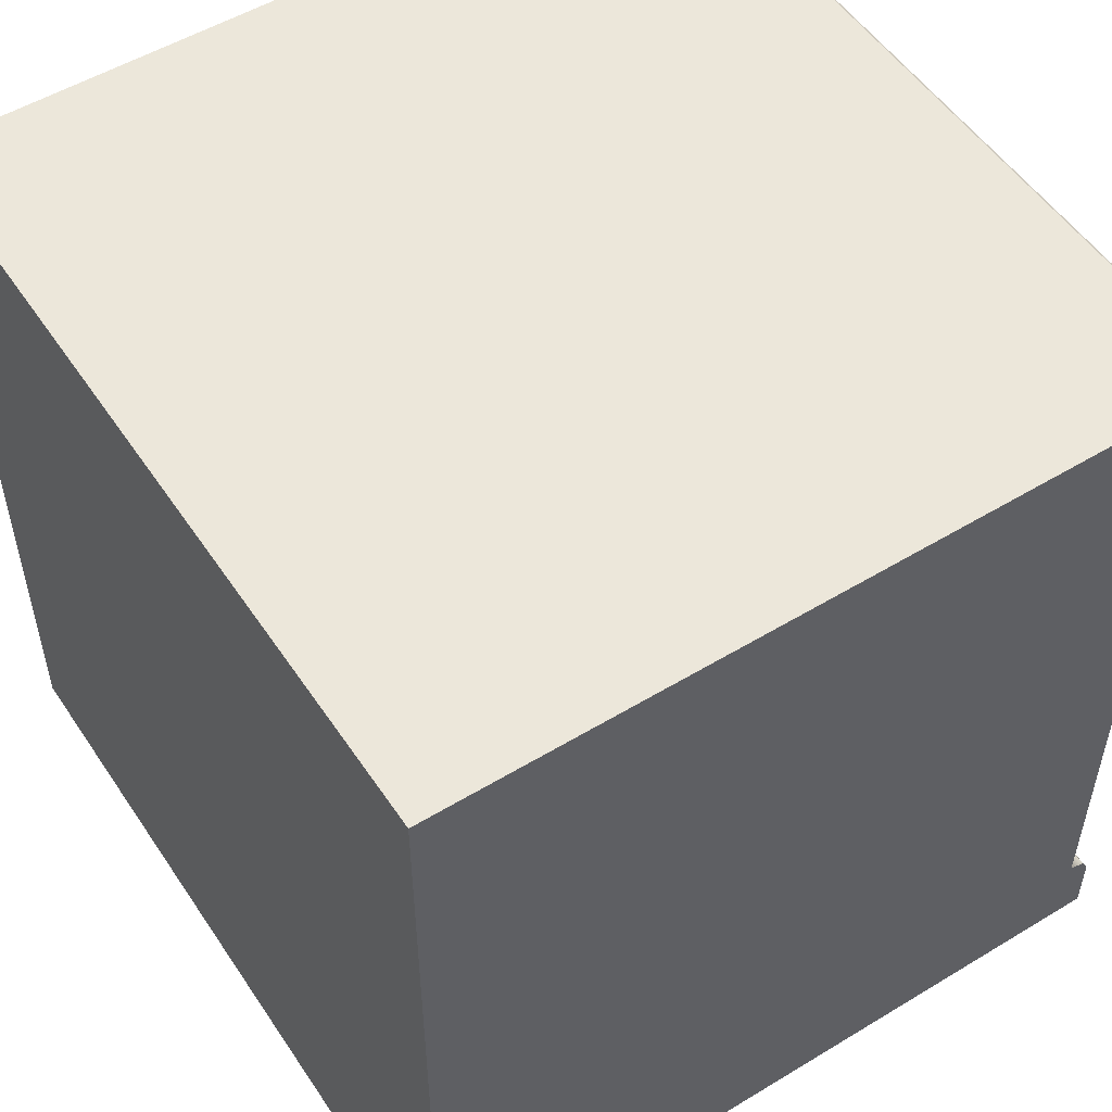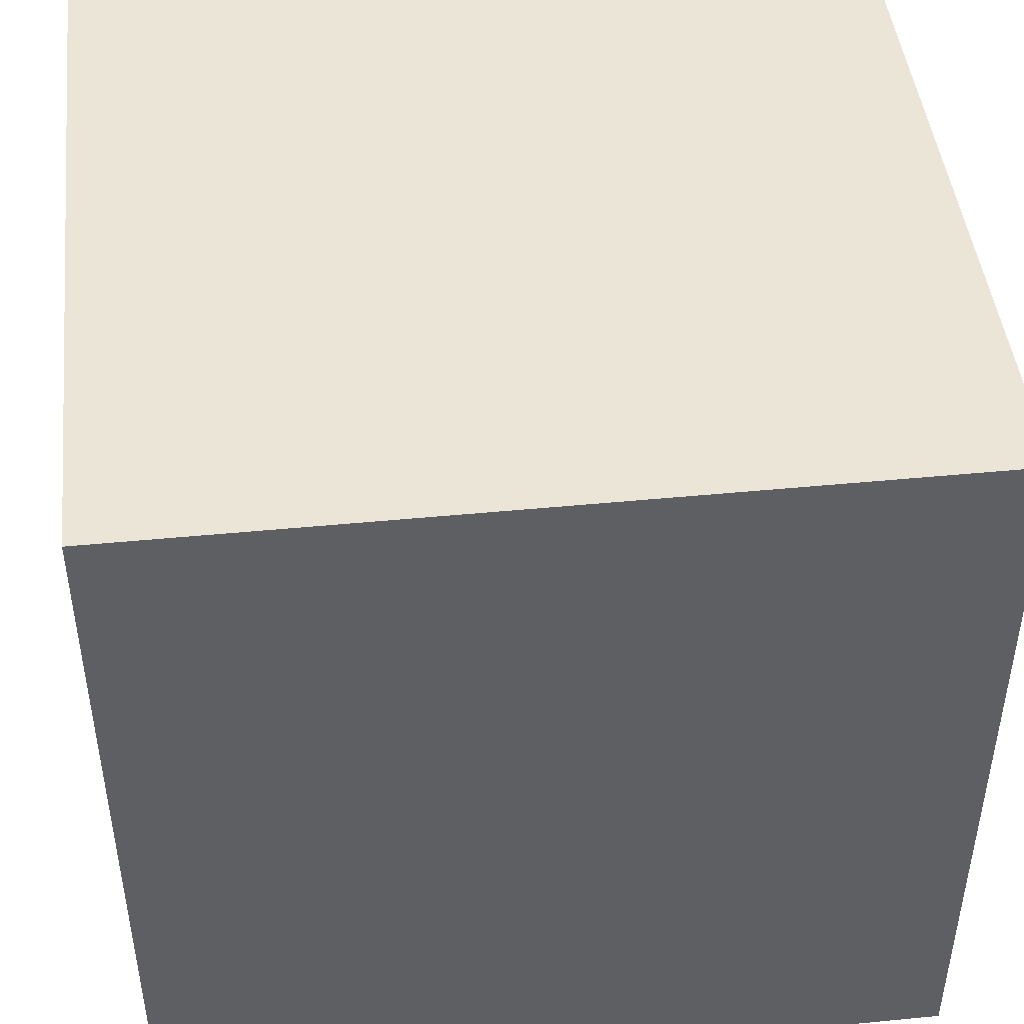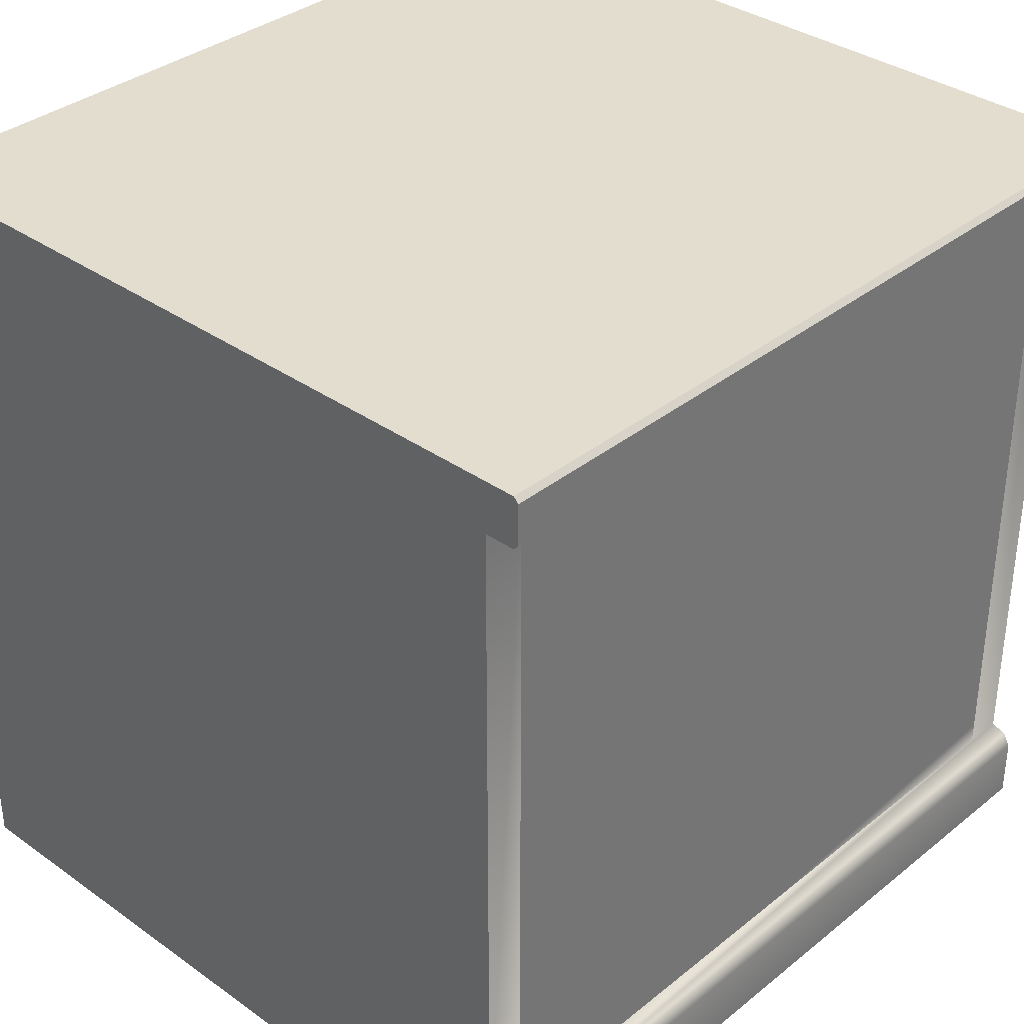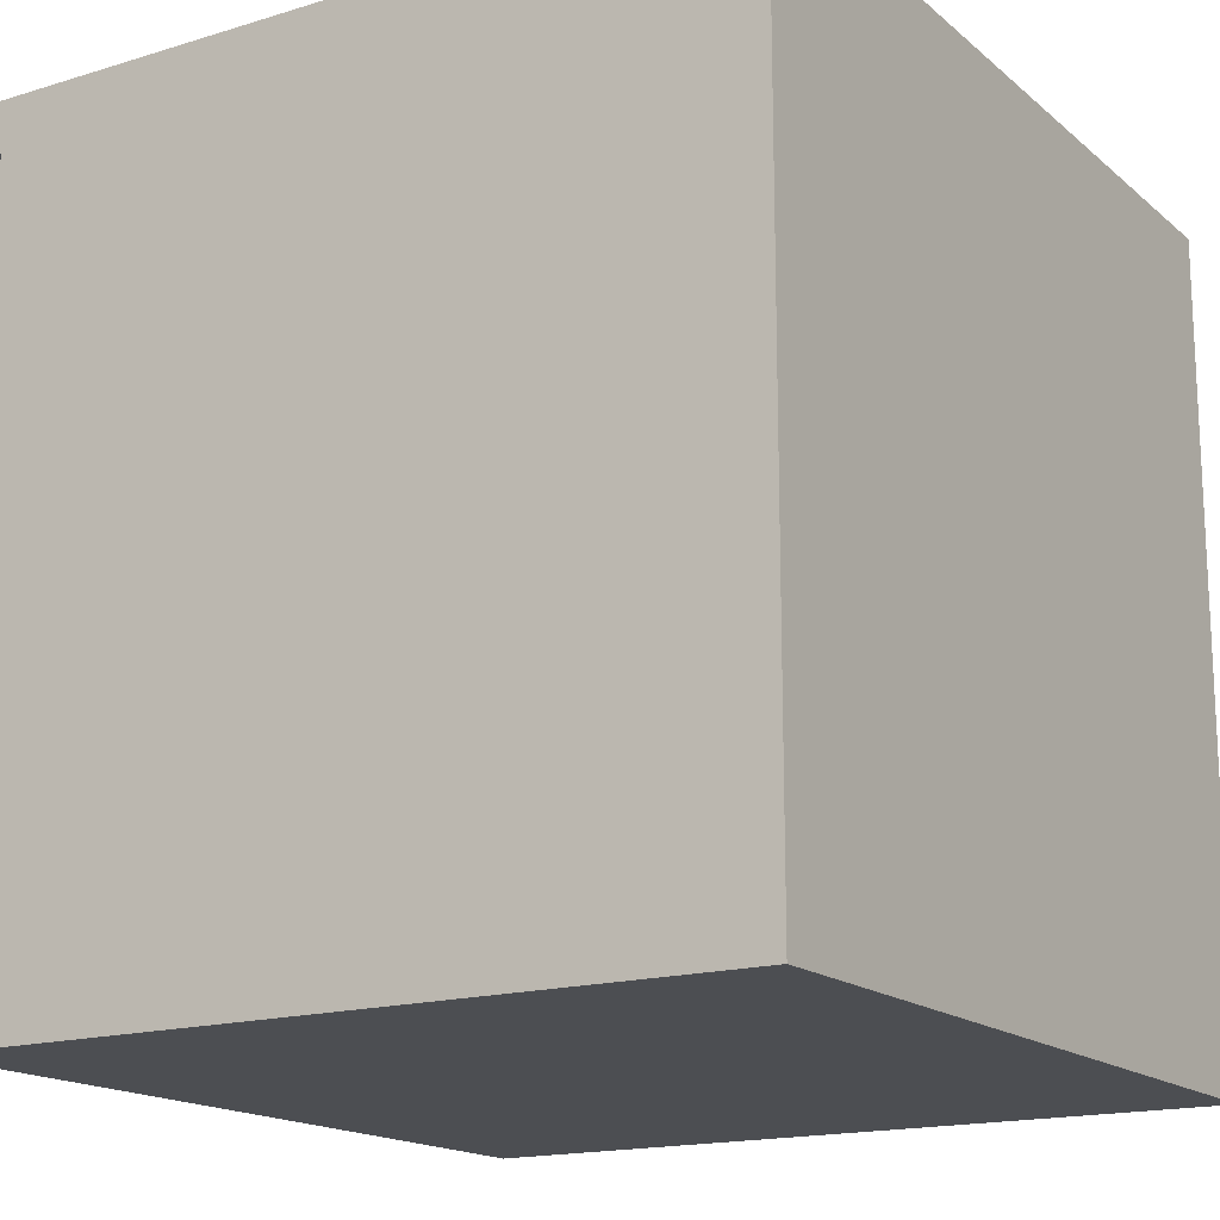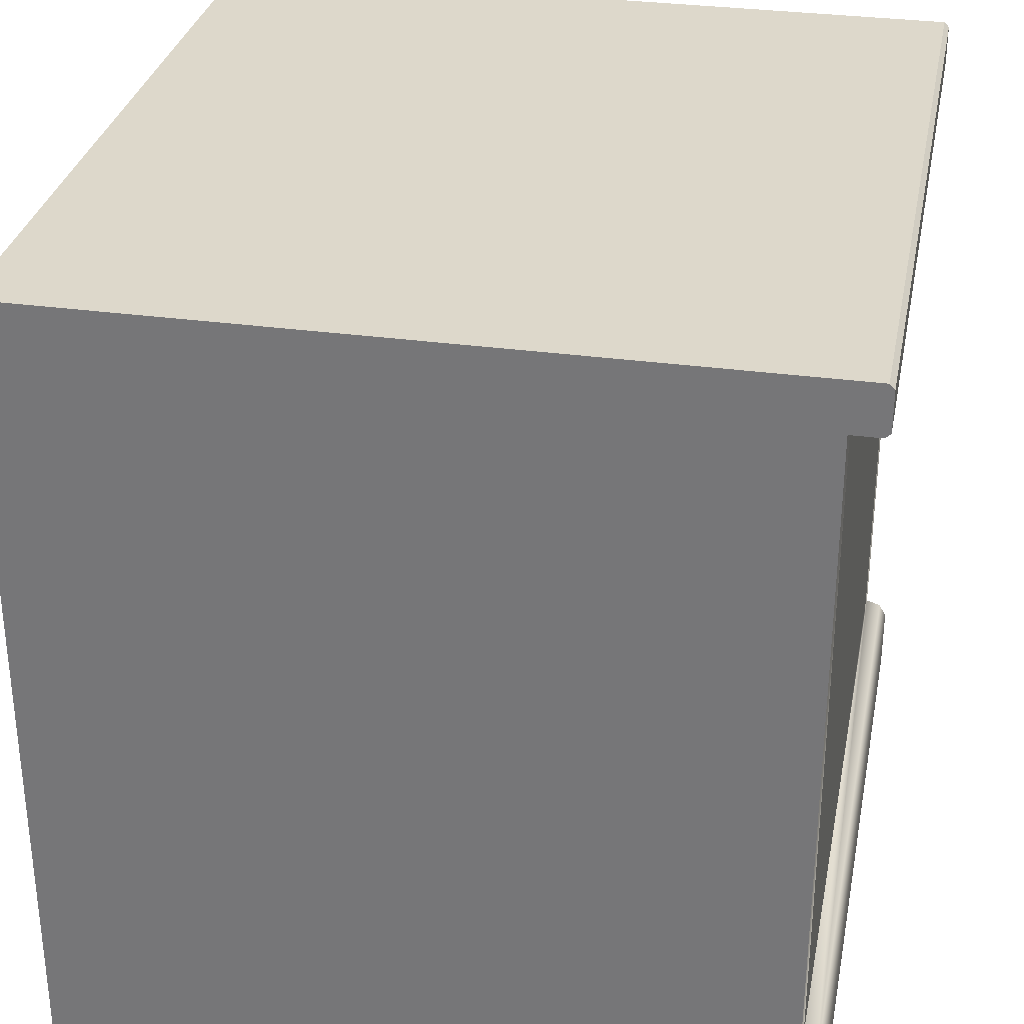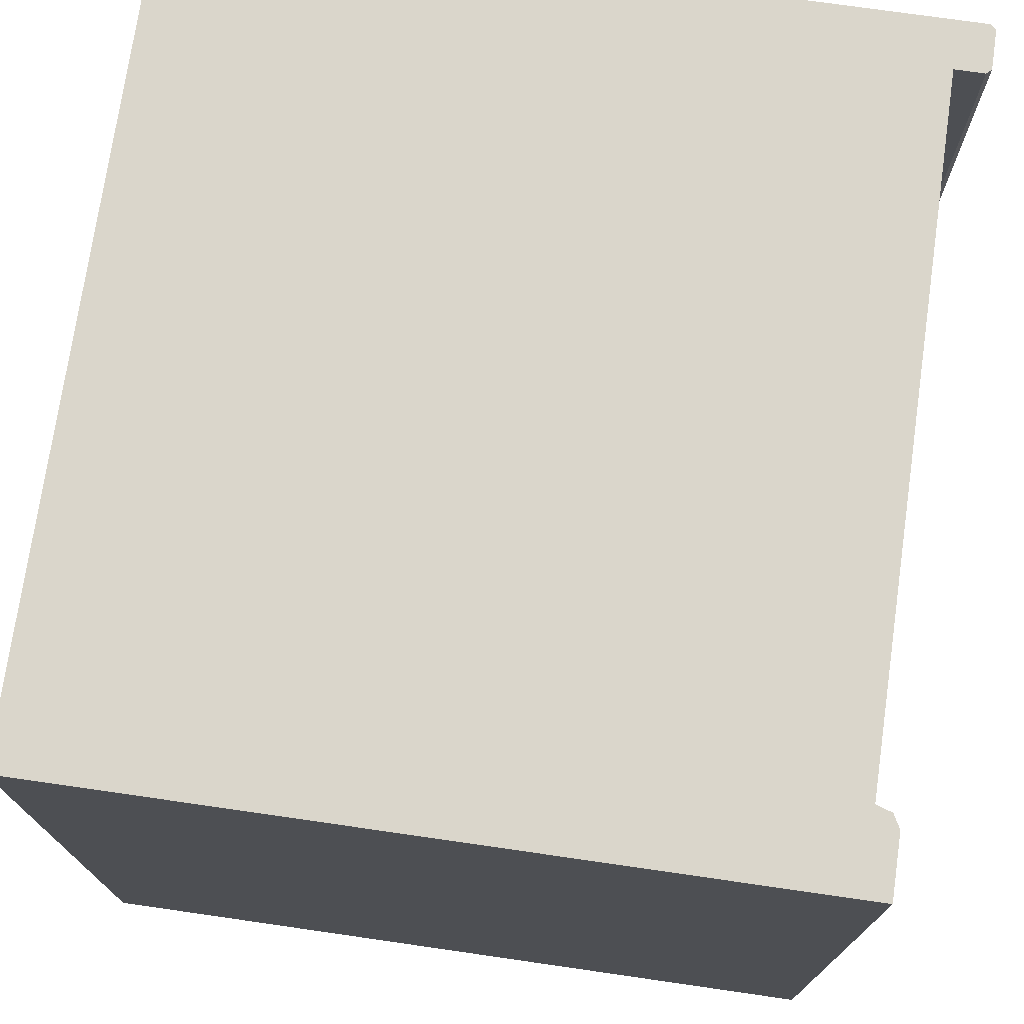
<metadata>
{"format":"obj","ext":"obj","renderer":"f3d","projection":"perspective","resolution":1024,"background":"white","views":[{"elev":52.8,"azim":-33.0,"up":"+Y"},{"elev":45.9,"azim":-96.4,"up":"+Y"},{"elev":35.0,"azim":43.3,"up":"+Y"},{"elev":-16.6,"azim":-148.1,"up":"+Y"},{"elev":31.3,"azim":11.1,"up":"+Y"},{"elev":73.9,"azim":8.2,"up":"+Z"}]}
</metadata>
<code>
g default
v 0 0 50
v 94.43 0 50
v 0 100 50
v 91.59 100 50
v 0 100 -50
v 91.59 100 -50
v 0 0 -50
v 94.43 0 -50
v 0 10 50
v 91.59 10 50
v 91.59 10 -50
v 0 10 -50
v 0 7.692 50
v 94.43 7.692 50
v 94.43 7.692 -50
v 0 7.692 -50
v 93.51 9.37 -50
v 93.51 9.37 50
v 0 93.86 -50
v 91.59 93.86 -50
v 91.59 93.86 50
v 0 93.86 50
v 95.88 94.47 -50
v 95.27 93.86 -50
v 95.88 94.47 50
v 95.27 93.86 50
v 95.88 99.39 -50
v 95.27 100 -50
v 95.88 99.39 50
v 95.27 100 50
v 91.59 93.86 0
v 91.59 10 0
v 91.59 10 45
v 91.59 93.86 45
v 91.59 93.86 -45
v 91.59 10 -45
v 91.59 12.79 45
v 91.59 91.07 45
v 91.59 12.79 -0
v 91.59 91.07 -0
v 91.59 12.79 -45
v 91.59 91.07 -45
g countertop
f 9 10 21 22
f 3 4 6 5
f 19 20 11 12
f 7 8 2 1
f 35 36 11 20
f 12 9 22 19
f 13 14 18 10 9
f 14 15 17 18
f 12 11 17 15 16
f 16 13 9 12
f 1 2 14 13
f 2 8 15 14
f 16 15 8 7
f 7 1 13 16
f 18 17 11 36 32 33 10
f 5 6 20 19
f 25 23 27 29
f 22 21 4 3
f 19 22 3 5
f 21 34 31 35 20 24 26
f 20 6 28 27 23 24
f 6 4 30 28
f 4 21 26 25 29 30
f 24 23 25 26
f 27 28 30 29
f 10 33 34 21
f 38 37 39 40
f 40 39 41 42
f 34 33 37 38
f 33 32 39 37
f 31 34 38 40
f 32 36 41 39
f 36 35 42 41
f 35 31 40 42

</code>
